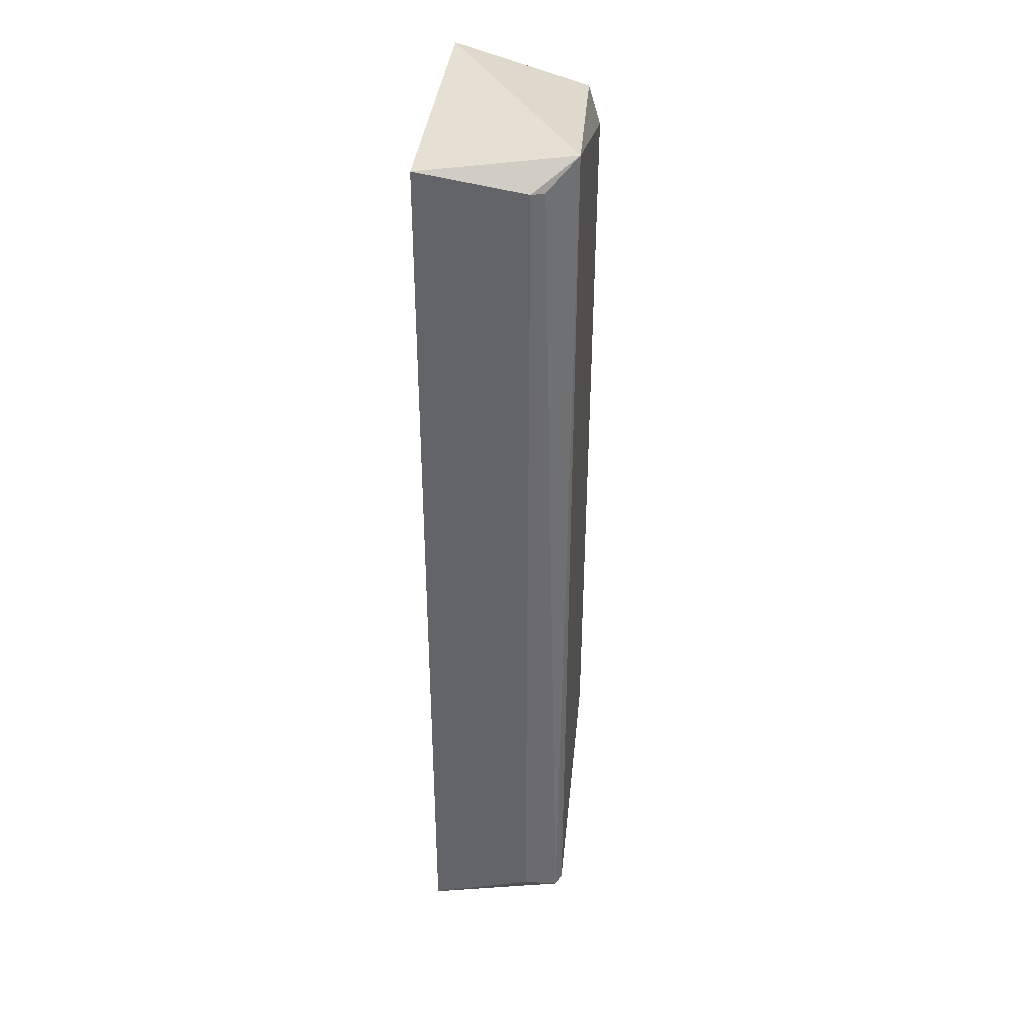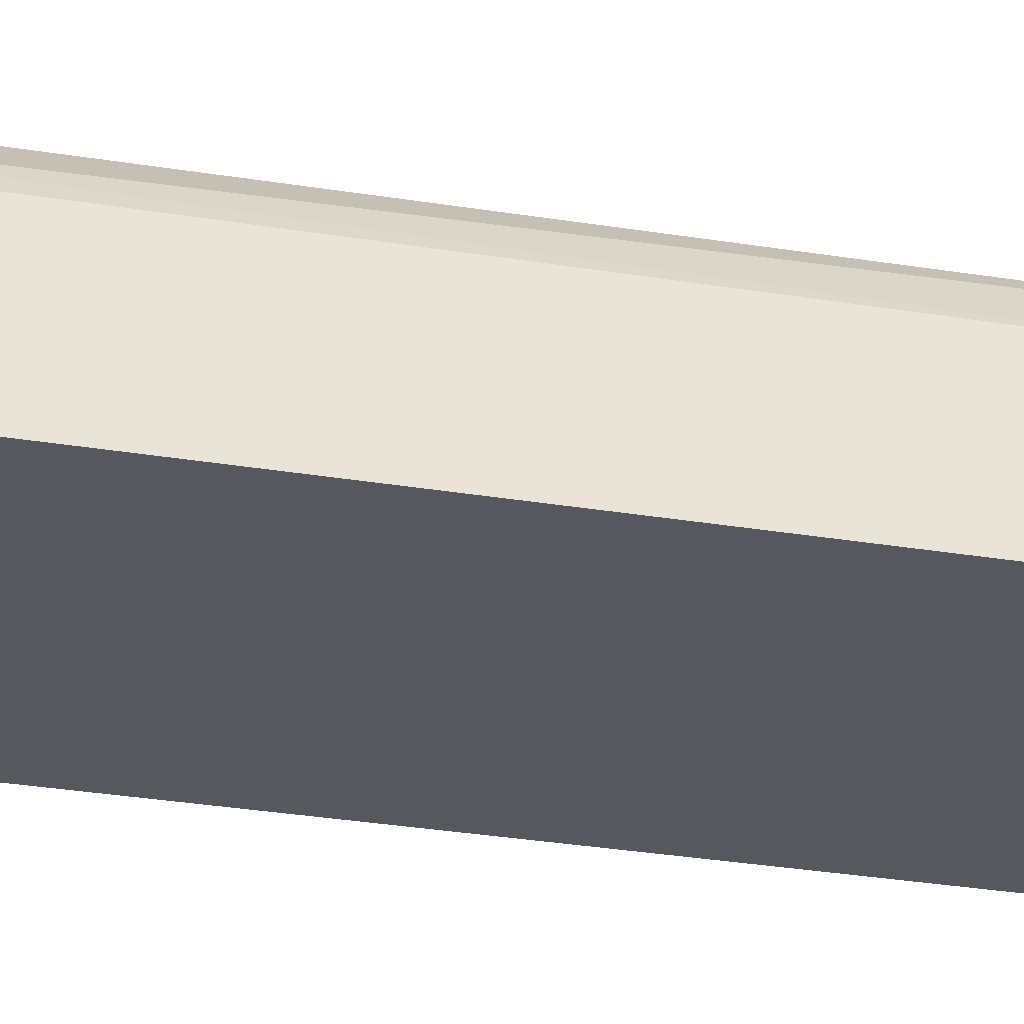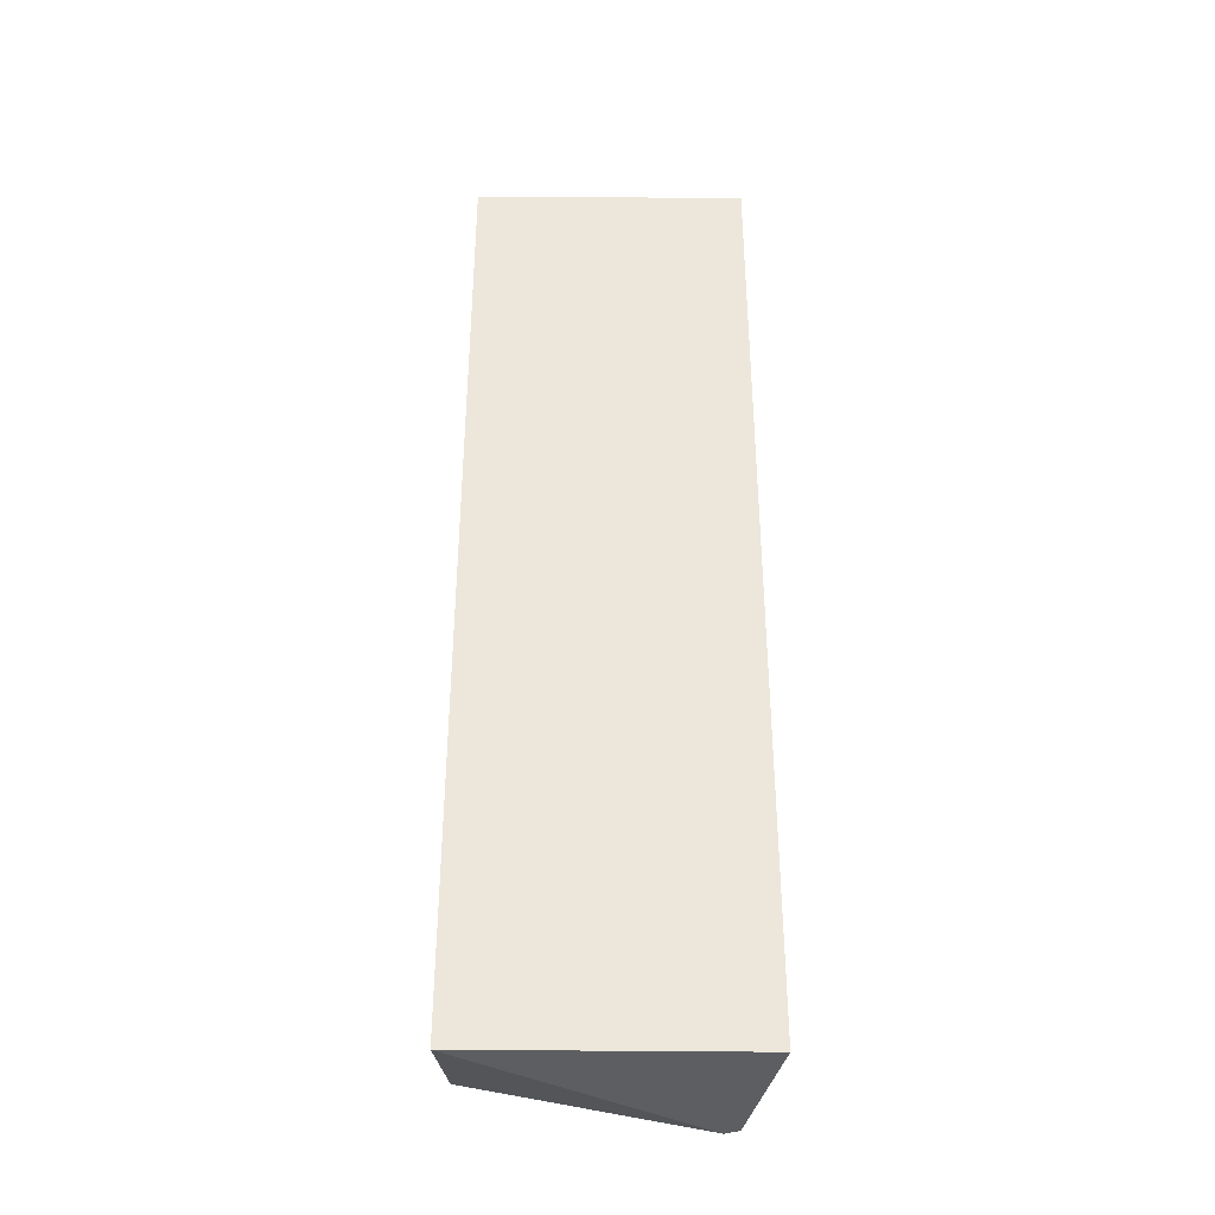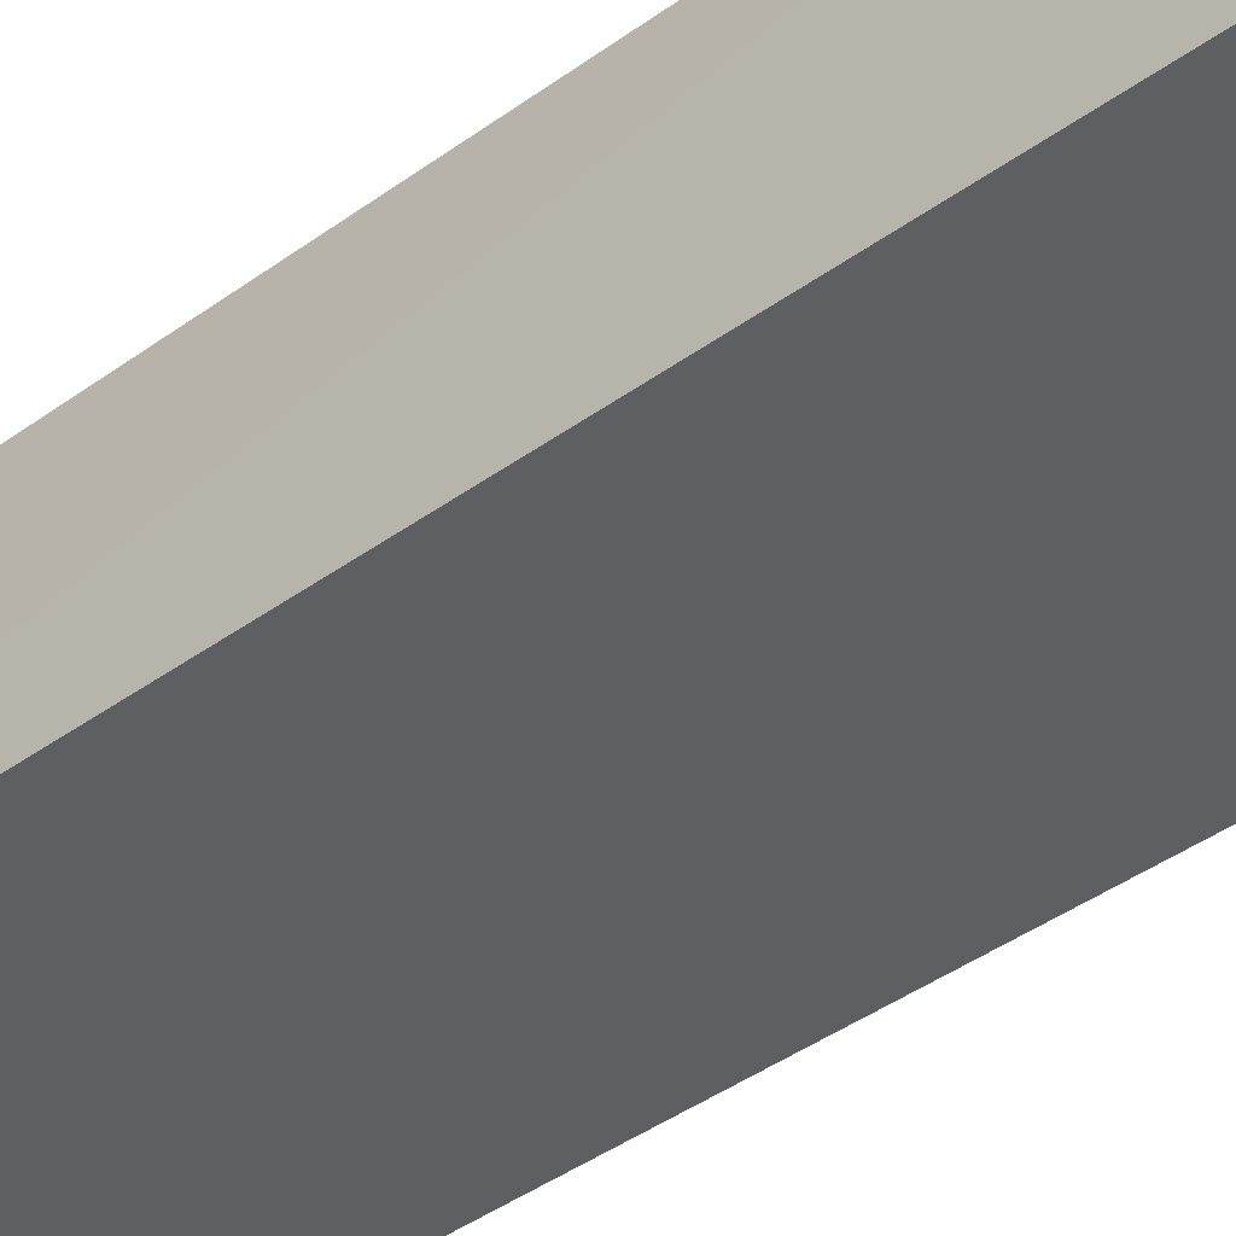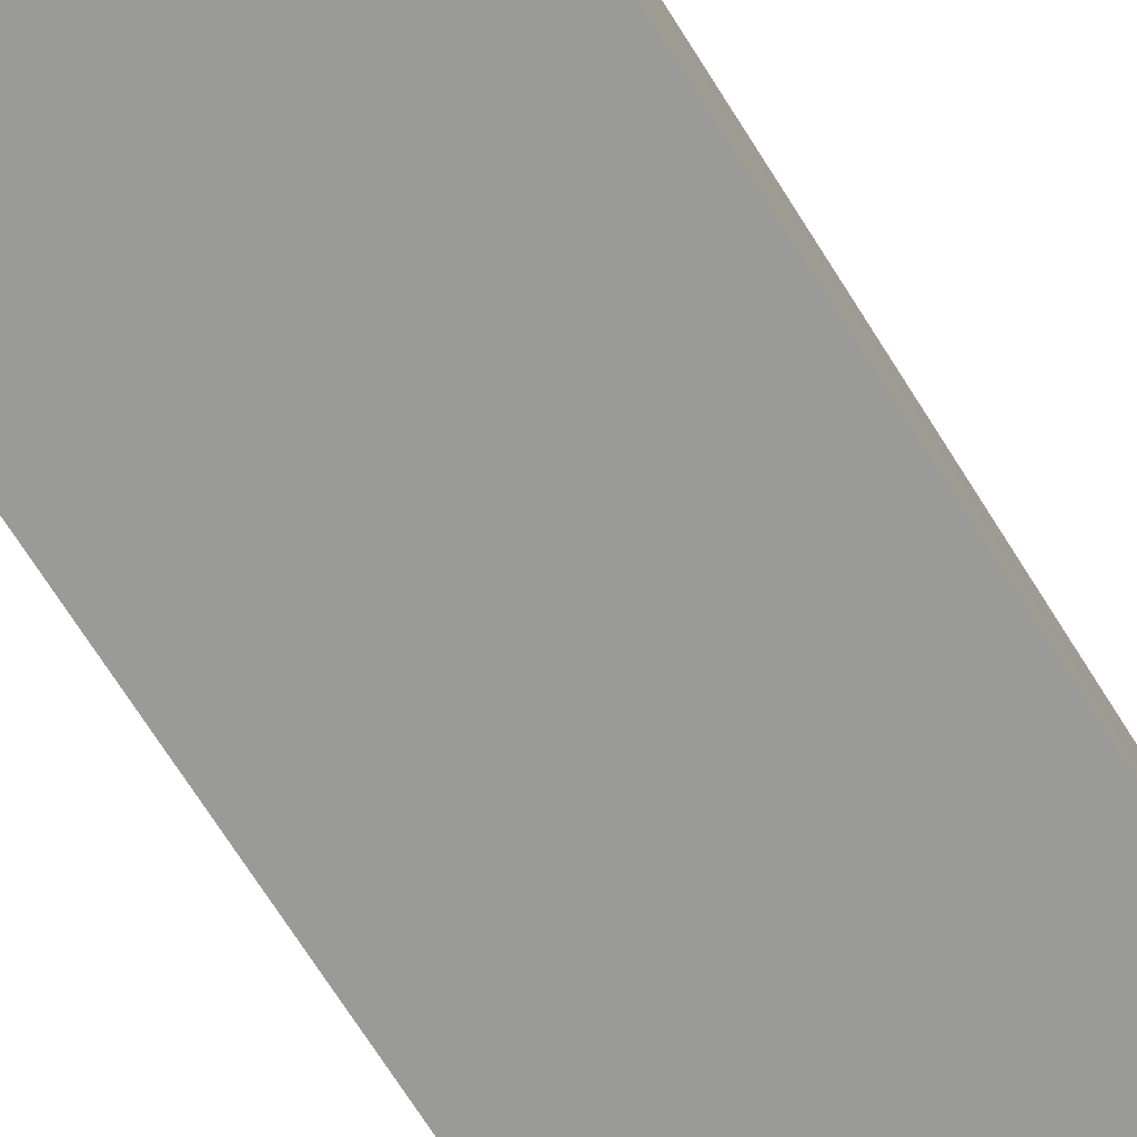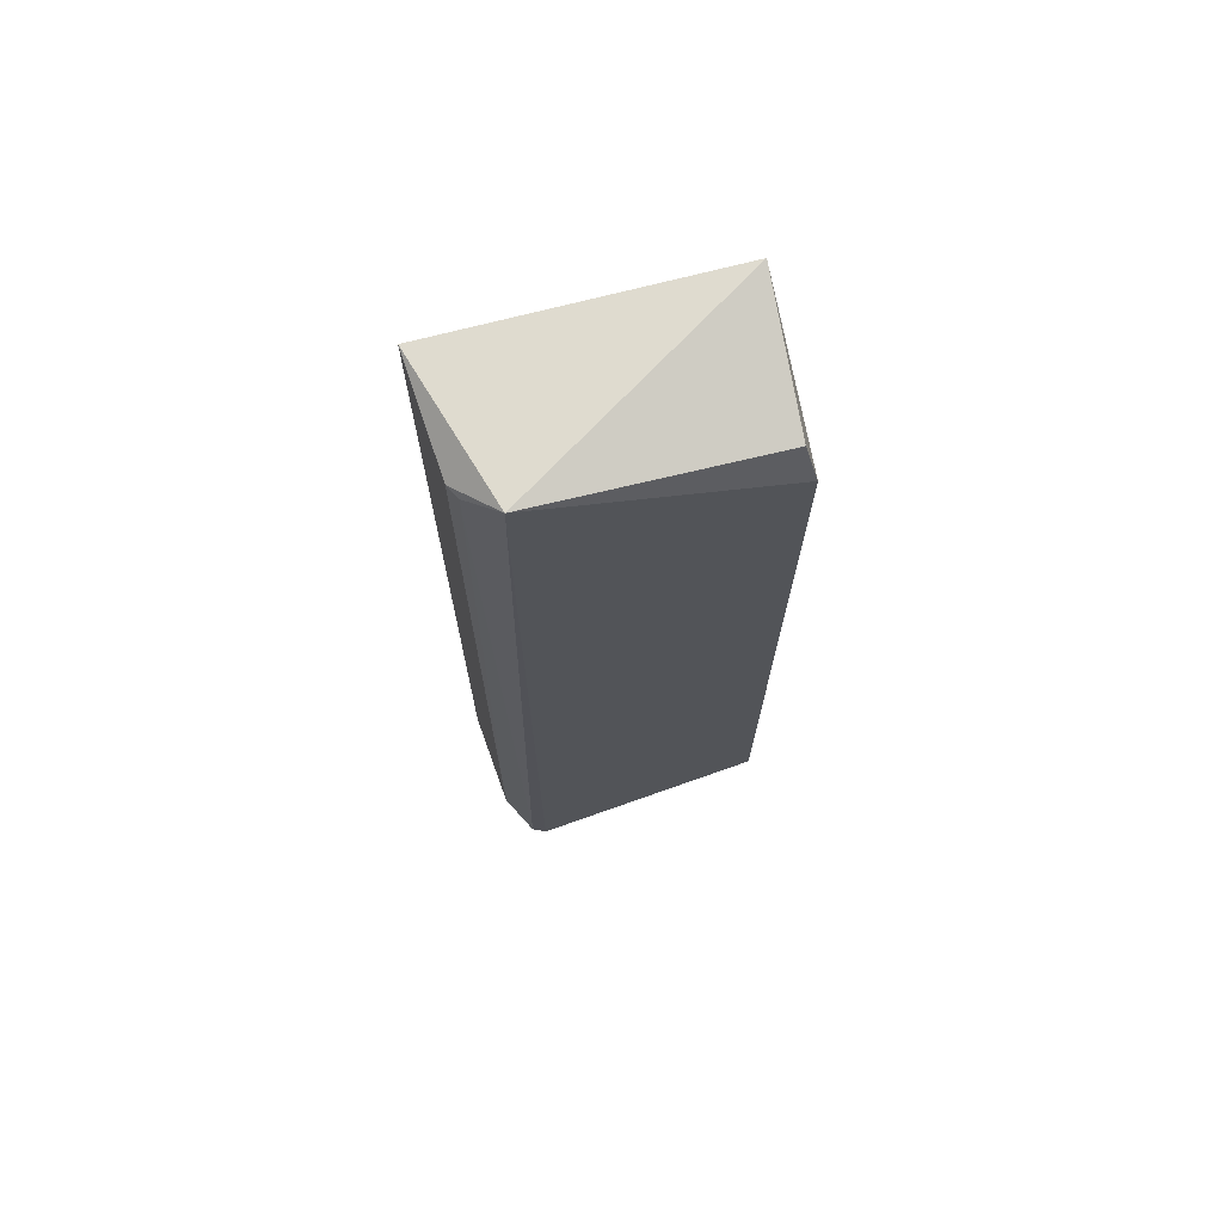
<metadata>
{"format":"obj","ext":"obj","renderer":"f3d","projection":"perspective","resolution":1024,"background":"white","views":[{"elev":38.5,"azim":95.5,"up":"+Z"},{"elev":-30.2,"azim":76.4,"up":"+Y"},{"elev":-37.9,"azim":-1.8,"up":"+Z"},{"elev":-39.1,"azim":-47.3,"up":"+Y"},{"elev":-70.1,"azim":32.1,"up":"+Y"},{"elev":71.1,"azim":164.0,"up":"+Z"}]}
</metadata>
<code>
v -0.7096 -0.06484 -0.4677
v -0.7233 -0.07226 -0.4139
v -0.7085 -0.06678 -0.4664
v -0.7085 -0.06678 -0.415
v -0.7228 -0.06477 -0.4656
v -0.7228 -0.06477 -0.4158
v -0.7233 -0.06413 -0.4184
v -0.7104 -0.06447 -0.4137
v -0.7104 -0.06447 -0.4677
v -0.7233 -0.07226 -0.4675
v -0.7082 -0.07263 -0.4139
v -0.7089 -0.06608 -0.4151
v -0.7232 -0.0642 -0.463
v -0.7082 -0.07264 -0.4676
f 8 7 6
f 14 2 10
f 13 10 7
f 10 2 7
f 2 14 11
f 14 4 11
f 4 12 8
f 12 1 8
f 11 4 8
f 2 11 8
f 14 10 9
f 1 14 9
f 13 7 9
f 8 1 9
f 7 8 9
f 12 4 3
f 4 14 3
f 14 1 3
f 1 12 3
f 10 13 5
f 13 9 5
f 9 10 5
f 7 2 6
f 2 8 6

</code>
